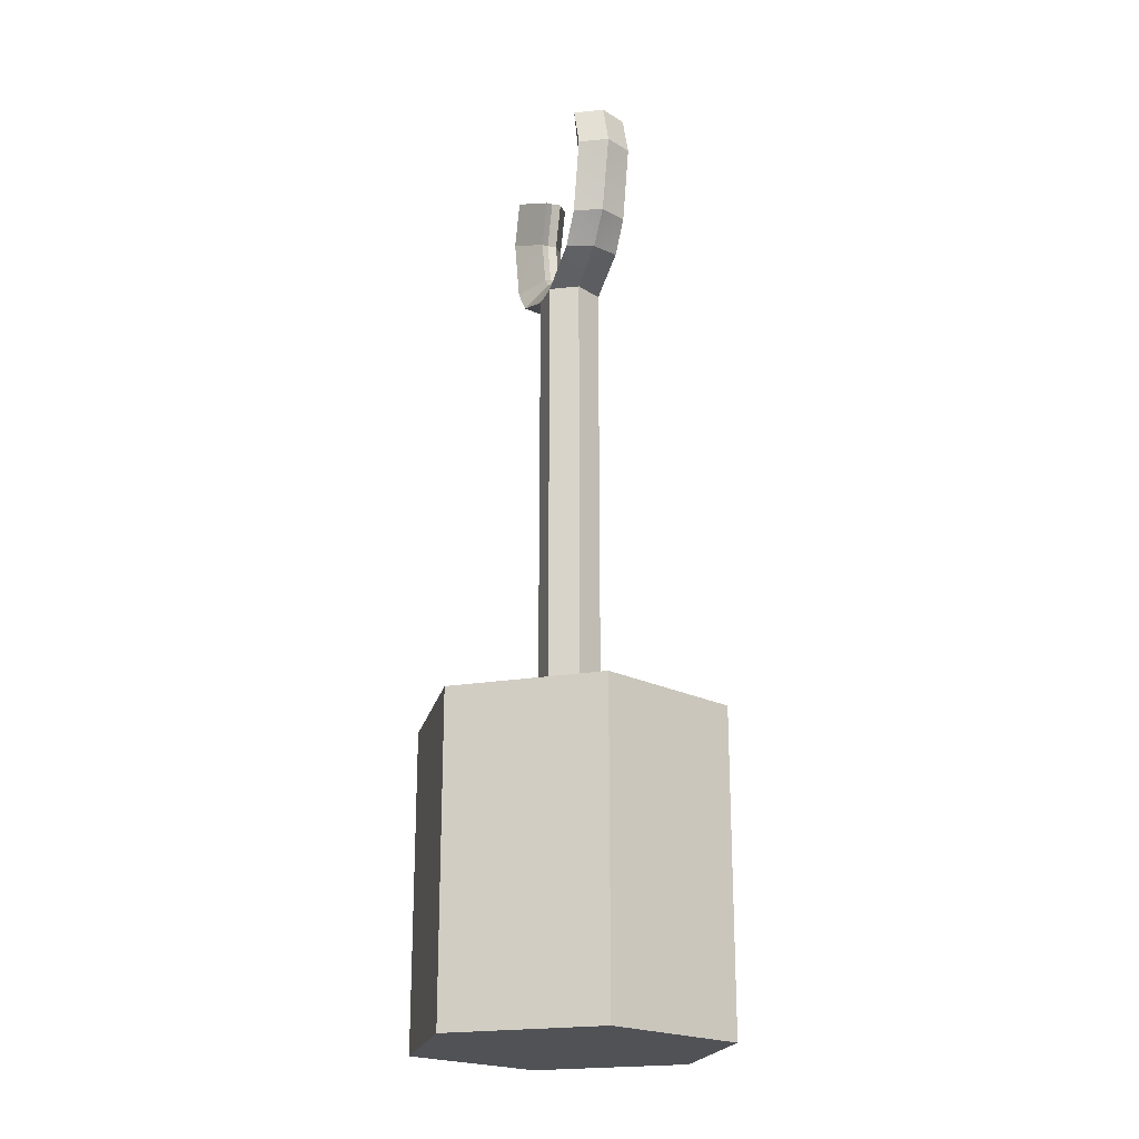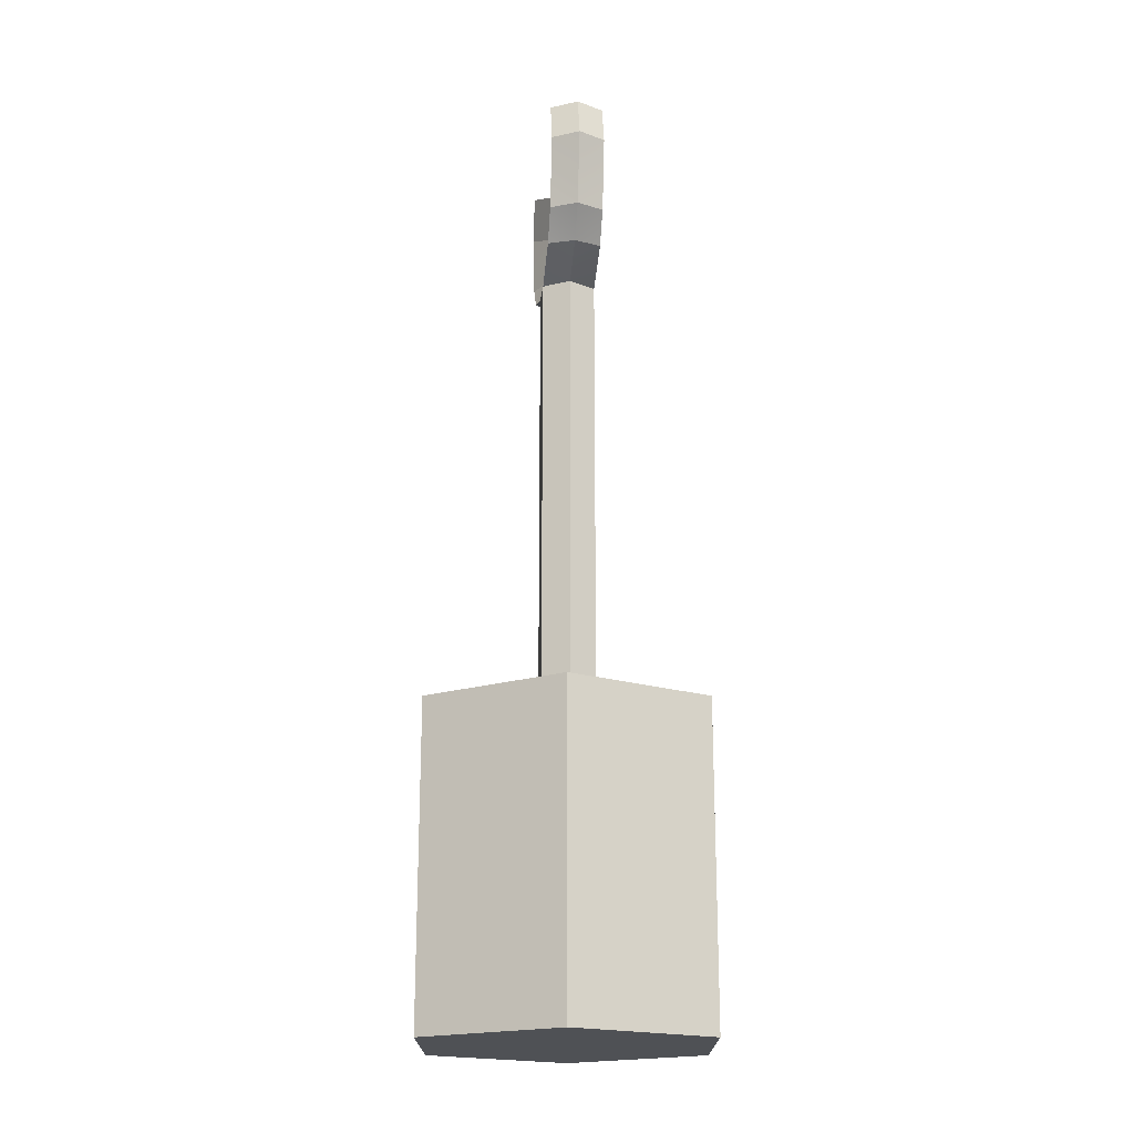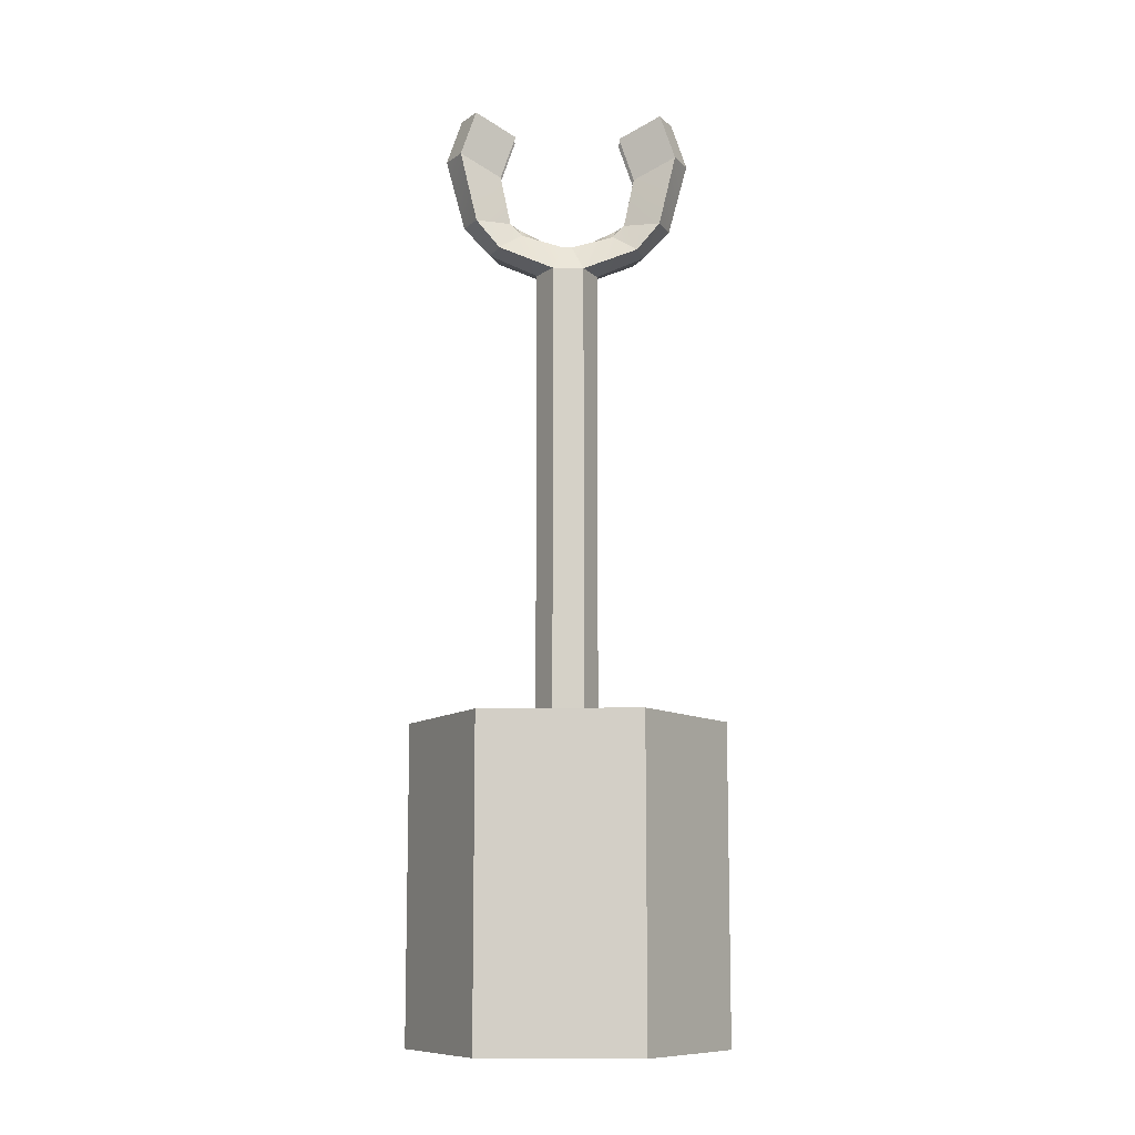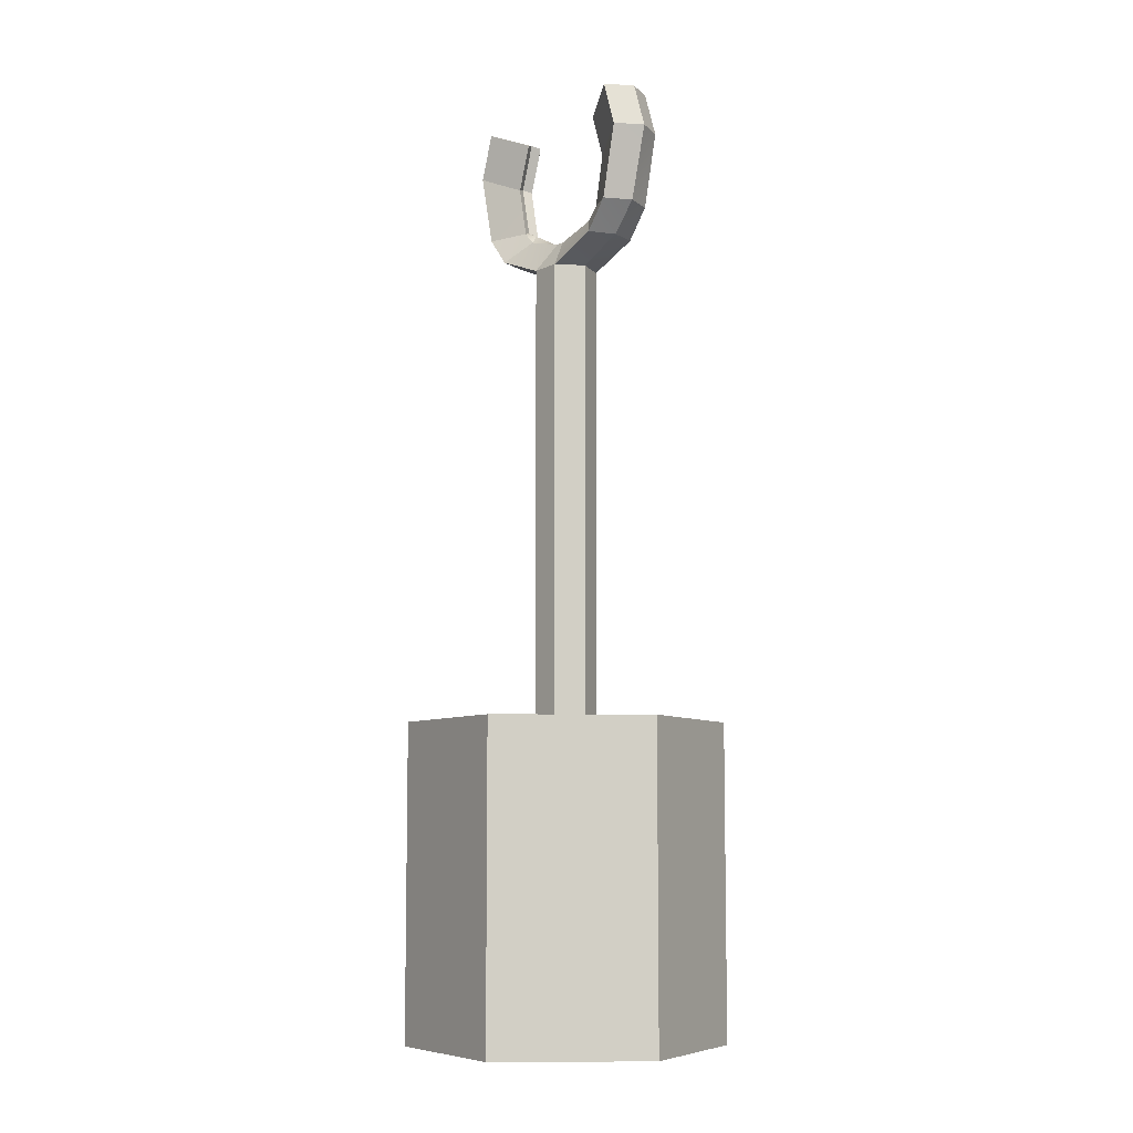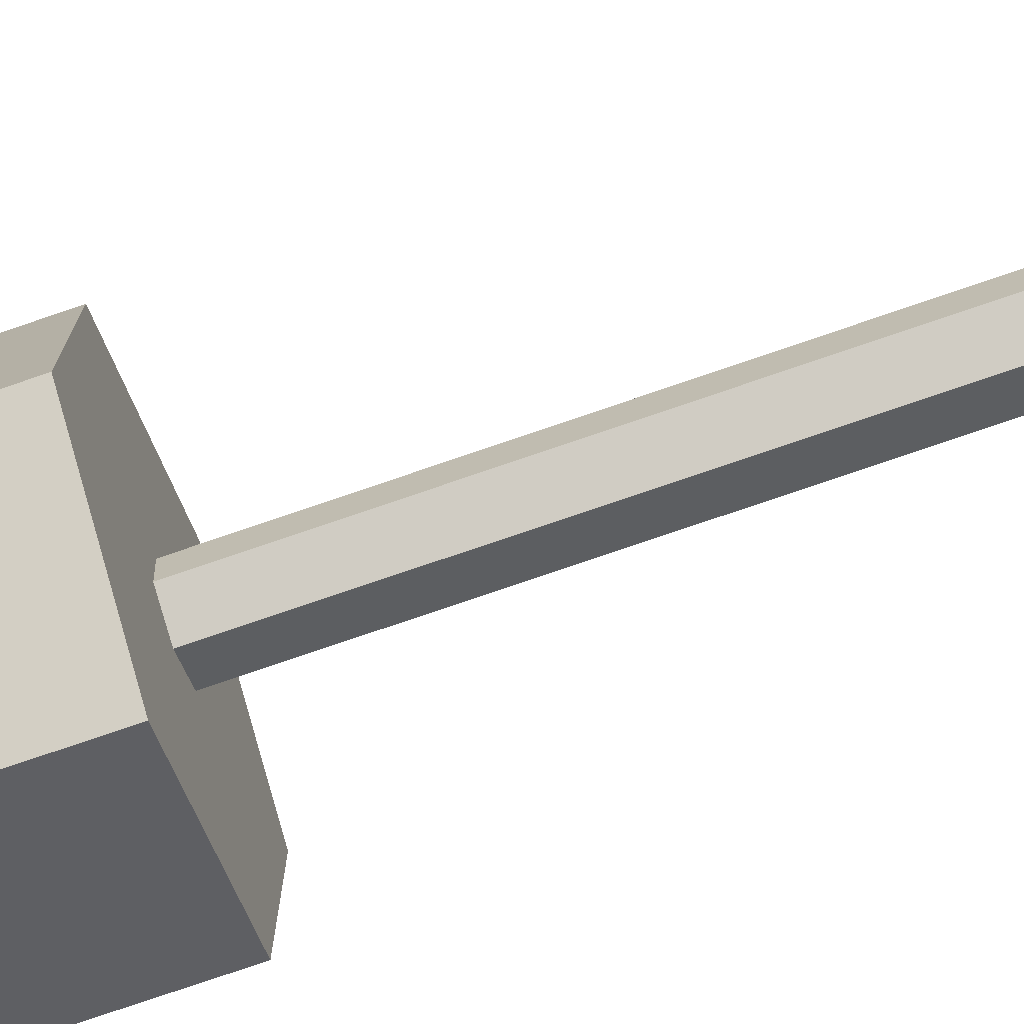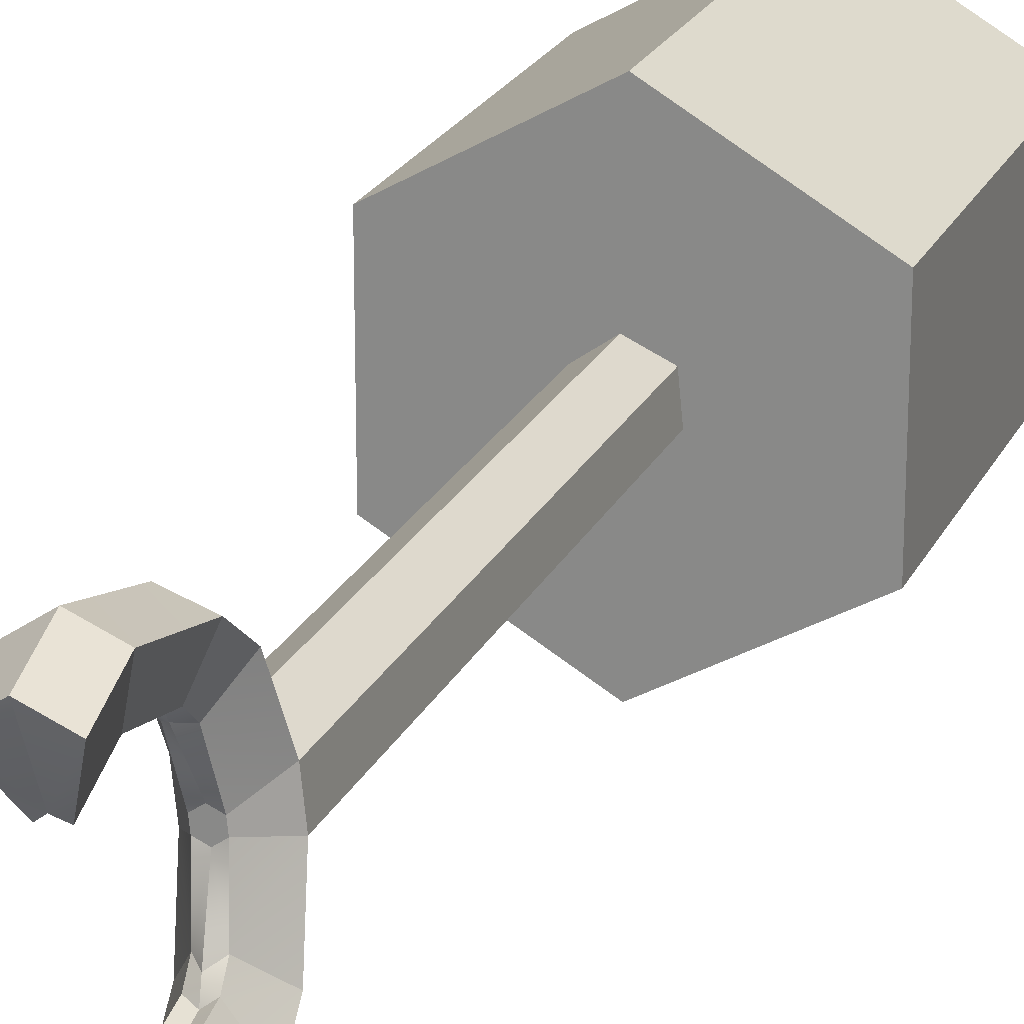
<metadata>
{"format":"obj","ext":"obj","renderer":"f3d","projection":"perspective","resolution":1024,"background":"white","views":[{"elev":-21.0,"azim":-12.9,"up":"+Y"},{"elev":-19.5,"azim":179.9,"up":"+Y"},{"elev":-10.3,"azim":-87.1,"up":"+Y"},{"elev":-7.6,"azim":-32.3,"up":"+Y"},{"elev":-77.0,"azim":108.9,"up":"+Z"},{"elev":21.8,"azim":-160.1,"up":"+Z"}]}
</metadata>
<code>
o Cylinder
v 0 -1.144 -1
v 0 0.8557 -1
v 0.866 -1.144 -0.5
v 0.866 0.8557 -0.5
v 0.866 -1.144 0.5
v 0.866 0.8557 0.5
v 0 -1.144 1
v 0 0.8557 1
v -0.866 -1.144 0.5
v -0.866 0.8557 0.5
v -0.866 -1.144 -0.5
v -0.866 0.8557 -0.5
v -0.02022 0.9224 -0.2001
v -0.02022 1.138 -0.2001
v 0.1597 0.9224 -0.1191
v 0.1597 1.138 -0.1191
v 0.1795 0.9224 0.0772
v 0.1795 1.138 0.0772
v 0.01945 0.9224 0.1925
v 0.01945 1.138 0.1925
v -0.1605 0.9224 0.1116
v -0.1605 1.138 0.1116
v -0.1803 0.9224 -0.08476
v -0.1803 1.138 -0.08476
v -0.02022 0.8071 -0.2001
v 0.1597 0.8071 -0.1191
v 0.1795 0.8071 0.0772
v 0.01945 0.8071 0.1925
v -0.1605 0.8071 0.1116
v -0.1803 0.8071 -0.08476
v -0.02022 1.259 -0.2001
v 0.1597 1.259 -0.1191
v 0.1795 1.259 0.0772
v 0.01945 1.259 0.1925
v -0.1605 1.259 0.1116
v -0.1803 1.259 -0.08476
v -0.02022 1.359 -0.2001
v 0.1597 1.359 -0.1191
v 0.1795 1.359 0.0772
v 0.01945 1.359 0.1925
v -0.1605 1.359 0.1116
v -0.1803 1.359 -0.08476
v -0.02022 1.459 -0.2001
v 0.1597 1.459 -0.1191
v 0.1795 1.459 0.0772
v 0.01945 1.459 0.1925
v -0.1605 1.459 0.1116
v -0.1803 1.459 -0.08476
v -0.02022 1.562 -0.2001
v 0.1597 1.562 -0.1191
v 0.1795 1.562 0.0772
v 0.01945 1.562 0.1925
v -0.1605 1.562 0.1116
v -0.1803 1.562 -0.08476
v -0.02022 3.029 -0.2001
v 0.1597 3.029 -0.1191
v 0.1795 3.029 0.0772
v 0.01945 3.029 0.1925
v -0.1605 3.029 0.1116
v -0.1803 3.029 -0.08476
v -0.02022 3.155 -0.2001
v 0.1597 3.155 -0.1191
v 0.1795 3.155 0.0772
v 0.01945 3.155 0.1925
v -0.1605 3.155 0.1116
v -0.1803 3.155 -0.08476
v -0.02022 3.257 -0.2001
v 0.1597 3.257 -0.1191
v 0.1795 3.257 0.0772
v 0.01945 3.257 0.1925
v -0.1605 3.257 0.1116
v -0.1803 3.257 -0.08476
v -0.02022 3.375 -0.2001
v 0.1597 3.375 -0.1191
v 0.1795 3.375 0.0772
v 0.01945 3.375 0.1925
v -0.1605 3.375 0.1116
v -0.1803 3.375 -0.08476
v -0.02022 3.494 -0.2001
v 0.1597 3.494 -0.1191
v 0.1795 3.494 0.0772
v 0.01945 3.494 0.1925
v -0.1605 3.494 0.1116
v -0.1803 3.494 -0.08476
v -0.02022 3.789 -0.2001
v 0.1597 3.789 -0.1191
v 0.1795 3.789 0.0772
v 0.01945 3.789 0.1925
v -0.1605 3.789 0.1116
v -0.1803 3.789 -0.08476
v -0.006182 3.971 -0.06118
v 0.04643 3.971 -0.0375
v 0.05223 3.971 0.0199
v 0.005418 3.971 0.05363
v -0.0472 3.971 0.02995
v -0.053 3.971 -0.02746
v 0.1247 3.923 -0.4653
v -0.05123 3.923 -0.5071
v 0.05047 3.923 0.4995
v 0.2145 3.923 0.4234
v -0.1255 3.923 0.4578
v -0.2153 3.923 -0.431
v 0.01929 4.048 -0.3061
v -0.03273 4.105 -0.324
v 0.03197 4.105 0.3164
v 0.07937 4.048 0.2885
v -0.02006 4.048 0.2985
v -0.08013 4.048 -0.2961
v 0.1098 4.105 -0.6136
v -0.0682 4.105 -0.675
v 0.06743 4.105 0.6674
v 0.2295 4.105 0.5717
v -0.1105 4.105 0.606
v -0.2303 4.105 -0.5792
v 0.01182 4.126 -0.3801
v -0.04079 4.145 -0.4037
v 0.04002 4.145 0.3961
v 0.08685 4.126 0.3625
v -0.01258 4.126 0.3725
v -0.08761 4.126 -0.3701
v 0.09912 4.561 -0.7188
v -0.08024 4.561 -0.7942
v 0.07948 4.561 0.7866
v 0.2401 4.561 0.6769
v -0.09988 4.561 0.7113
v -0.2409 4.561 -0.6845
v 0.005154 4.445 -0.4461
v -0.04796 4.464 -0.4747
v 0.0472 4.464 0.4672
v 0.09351 4.445 0.4285
v -0.005917 4.445 0.4385
v -0.09427 4.445 -0.436
v 0.1089 4.844 -0.6224
v -0.07049 4.844 -0.6977
v -0.2312 4.844 -0.588
v 0.0149 4.729 -0.3496
v -0.03821 4.748 -0.3782
v -0.08453 4.729 -0.3395
v 0.06973 4.844 0.6902
v 0.2304 4.844 0.5804
v -0.1096 4.844 0.6148
v 0.03745 4.748 0.3707
v 0.08376 4.729 0.332
v -0.01567 4.729 0.342
f 2 3 1
f 4 5 3
f 6 7 5
f 8 9 7
f 2 10 6
f 10 11 9
f 12 1 11
f 3 7 11
f 14 15 13
f 16 17 15
f 18 19 17
f 20 21 19
f 14 32 16
f 22 23 21
f 24 13 23
f 21 28 19
f 26 28 30
f 17 26 15
f 23 29 21
f 15 25 13
f 19 27 17
f 13 30 23
f 35 42 36
f 18 34 20
f 24 31 14
f 20 35 22
f 16 33 18
f 22 36 24
f 40 47 41
f 33 40 34
f 31 38 32
f 36 37 31
f 34 41 35
f 32 39 33
f 45 52 46
f 38 45 39
f 41 48 42
f 39 46 40
f 37 44 38
f 42 43 37
f 50 57 51
f 44 49 50
f 43 54 49
f 46 53 47
f 44 51 45
f 47 54 48
f 56 61 62
f 53 60 54
f 51 58 52
f 49 56 50
f 54 55 49
f 52 59 53
f 65 72 66
f 55 66 61
f 58 65 59
f 56 63 57
f 59 66 60
f 57 64 58
f 72 73 67
f 63 70 64
f 61 68 62
f 66 67 61
f 64 71 65
f 62 69 63
f 77 84 78
f 70 77 71
f 68 75 69
f 71 78 72
f 69 76 70
f 67 74 68
f 84 85 79
f 75 82 76
f 73 80 74
f 78 79 73
f 76 83 77
f 74 81 75
f 89 96 90
f 82 89 83
f 80 87 81
f 83 90 84
f 81 88 82
f 79 86 80
f 94 93 91
f 85 97 86
f 91 108 96
f 88 101 89
f 87 106 100
f 86 93 87
f 98 109 97
f 100 118 112
f 98 114 110
f 97 115 103
f 94 106 93
f 89 107 95
f 94 107 105
f 85 102 98
f 91 103 104
f 90 108 102
f 88 100 99
f 86 103 92
f 112 130 124
f 110 126 122
f 109 127 115
f 117 131 129
f 104 120 108
f 104 115 116
f 99 112 111
f 101 119 107
f 105 118 106
f 99 113 101
f 102 120 114
f 105 119 117
f 125 144 131
f 126 138 135
f 121 134 133
f 124 143 140
f 110 121 109
f 116 132 120
f 116 127 128
f 111 124 123
f 113 131 119
f 117 130 118
f 111 125 113
f 114 132 126
f 133 137 136
f 135 137 134
f 128 138 132
f 126 134 122
f 128 136 137
f 121 136 127
f 140 142 139
f 141 142 144
f 129 144 142
f 125 139 141
f 129 143 130
f 124 139 123
f 2 4 3
f 4 6 5
f 6 8 7
f 8 10 9
f 6 4 2
f 2 12 10
f 10 8 6
f 10 12 11
f 12 2 1
f 11 1 3
f 3 5 7
f 7 9 11
f 14 16 15
f 16 18 17
f 18 20 19
f 20 22 21
f 14 31 32
f 22 24 23
f 24 14 13
f 21 29 28
f 30 25 26
f 26 27 28
f 28 29 30
f 17 27 26
f 23 30 29
f 15 26 25
f 19 28 27
f 13 25 30
f 35 41 42
f 18 33 34
f 24 36 31
f 20 34 35
f 16 32 33
f 22 35 36
f 40 46 47
f 33 39 40
f 31 37 38
f 36 42 37
f 34 40 41
f 32 38 39
f 45 51 52
f 38 44 45
f 41 47 48
f 39 45 46
f 37 43 44
f 42 48 43
f 50 56 57
f 44 43 49
f 43 48 54
f 46 52 53
f 44 50 51
f 47 53 54
f 56 55 61
f 53 59 60
f 51 57 58
f 49 55 56
f 54 60 55
f 52 58 59
f 65 71 72
f 55 60 66
f 58 64 65
f 56 62 63
f 59 65 66
f 57 63 64
f 72 78 73
f 63 69 70
f 61 67 68
f 66 72 67
f 64 70 71
f 62 68 69
f 77 83 84
f 70 76 77
f 68 74 75
f 71 77 78
f 69 75 76
f 67 73 74
f 84 90 85
f 75 81 82
f 73 79 80
f 78 84 79
f 76 82 83
f 74 80 81
f 89 95 96
f 82 88 89
f 80 86 87
f 83 89 90
f 81 87 88
f 79 85 86
f 93 92 91
f 91 96 95
f 95 94 91
f 85 98 97
f 91 104 108
f 88 99 101
f 87 93 106
f 86 92 93
f 98 110 109
f 100 106 118
f 98 102 114
f 97 109 115
f 94 105 106
f 89 101 107
f 94 95 107
f 85 90 102
f 91 92 103
f 90 96 108
f 88 87 100
f 86 97 103
f 112 118 130
f 110 114 126
f 109 121 127
f 117 119 131
f 104 116 120
f 104 103 115
f 99 100 112
f 101 113 119
f 105 117 118
f 99 111 113
f 102 108 120
f 105 107 119
f 125 141 144
f 126 132 138
f 121 122 134
f 124 130 143
f 110 122 121
f 116 128 132
f 116 115 127
f 111 112 124
f 113 125 131
f 117 129 130
f 111 123 125
f 114 120 132
f 133 134 137
f 135 138 137
f 128 137 138
f 126 135 134
f 128 127 136
f 121 133 136
f 140 143 142
f 141 139 142
f 129 131 144
f 125 123 139
f 129 142 143
f 124 140 139

</code>
